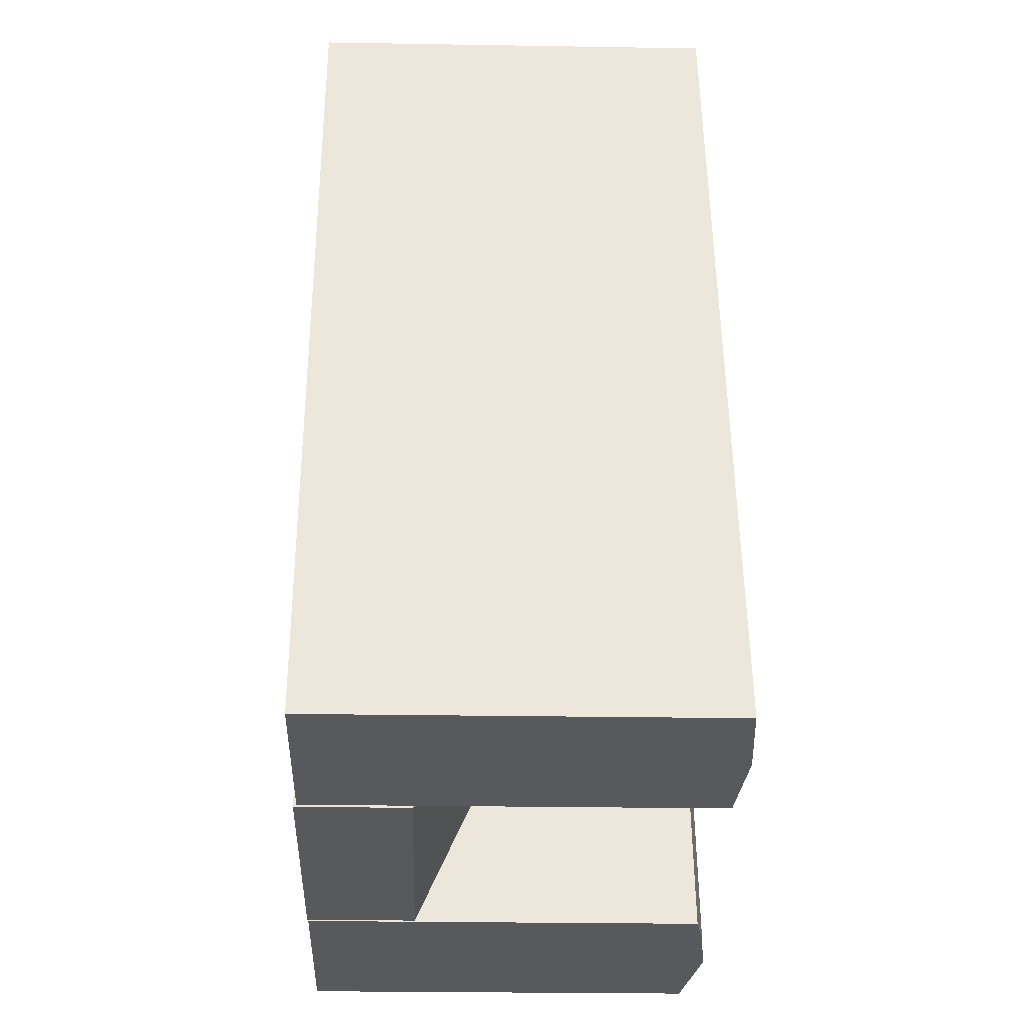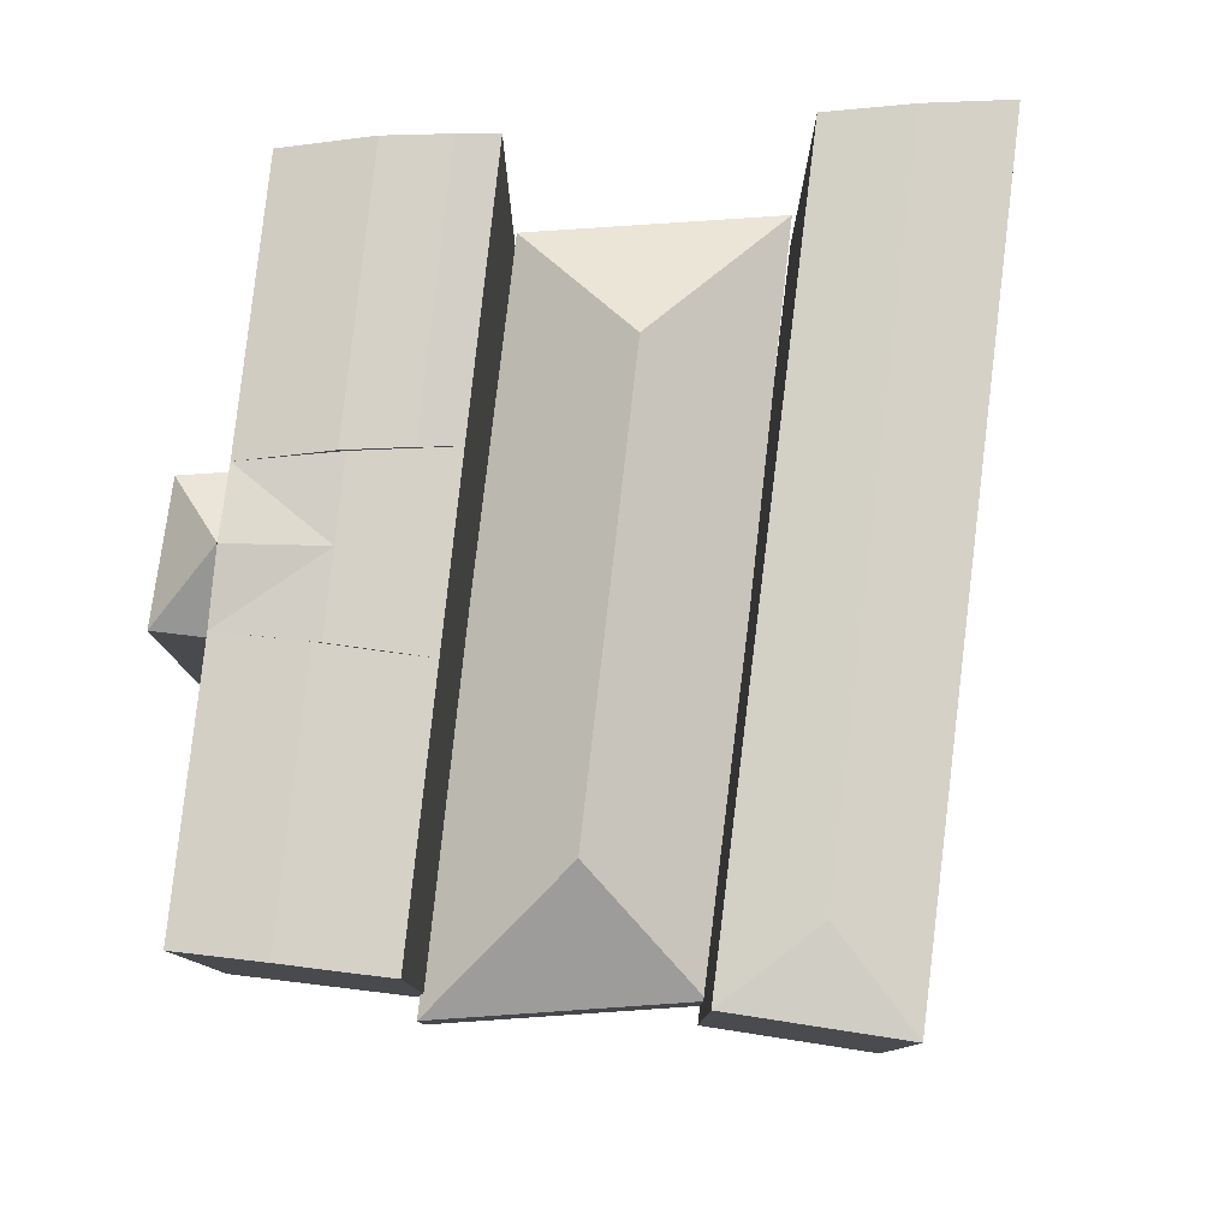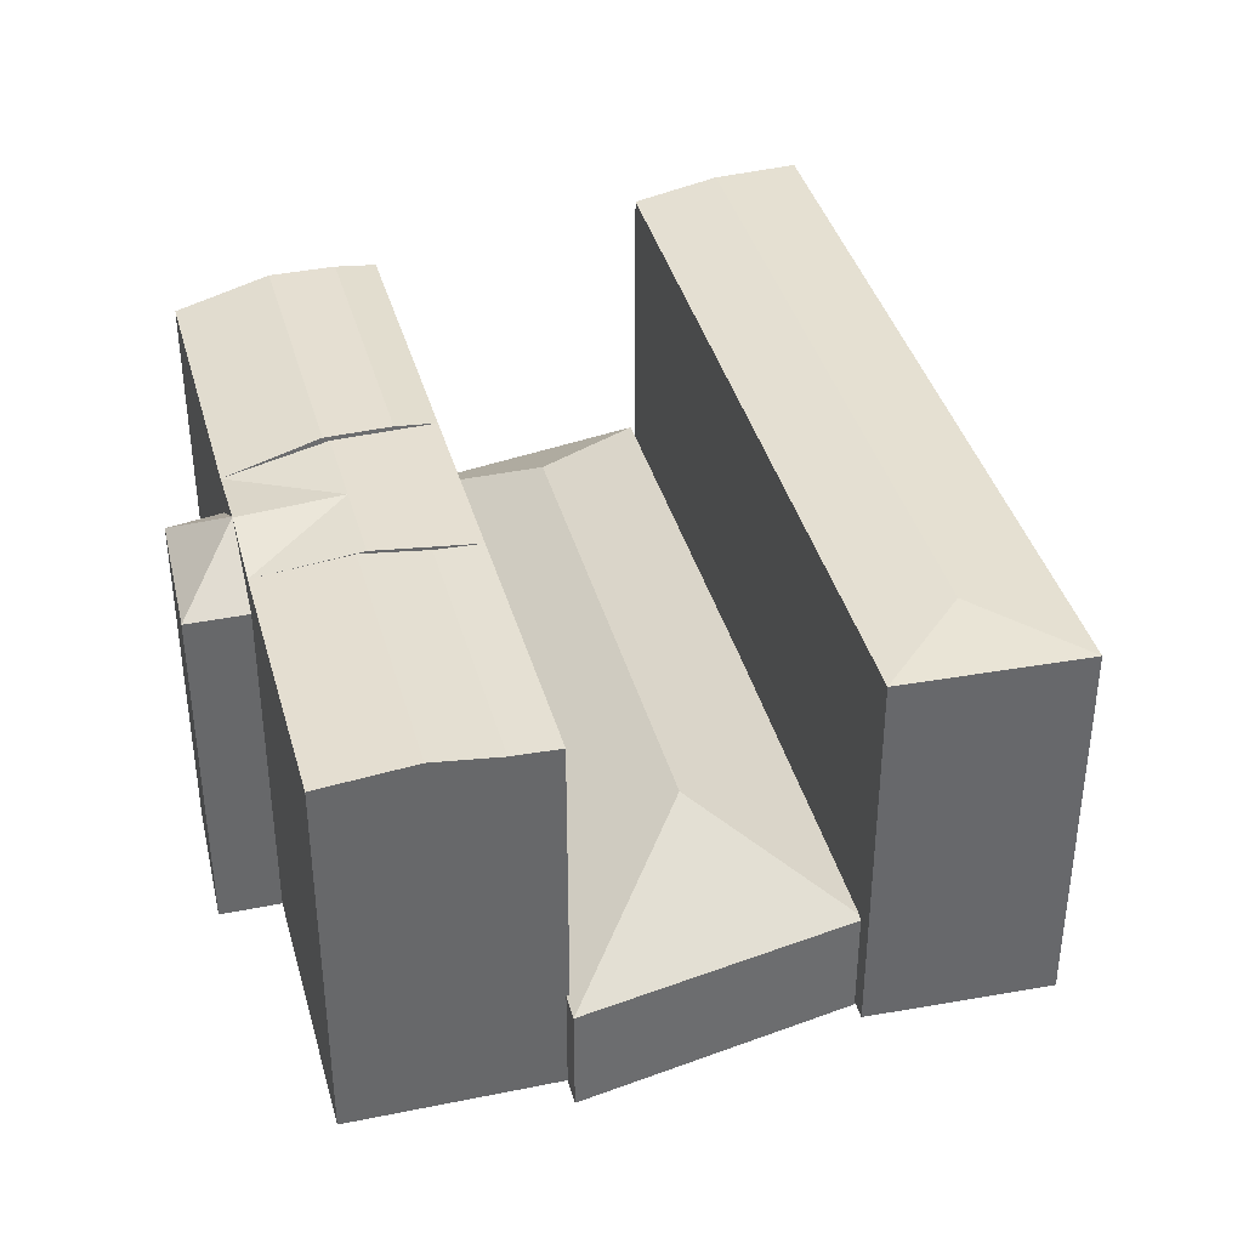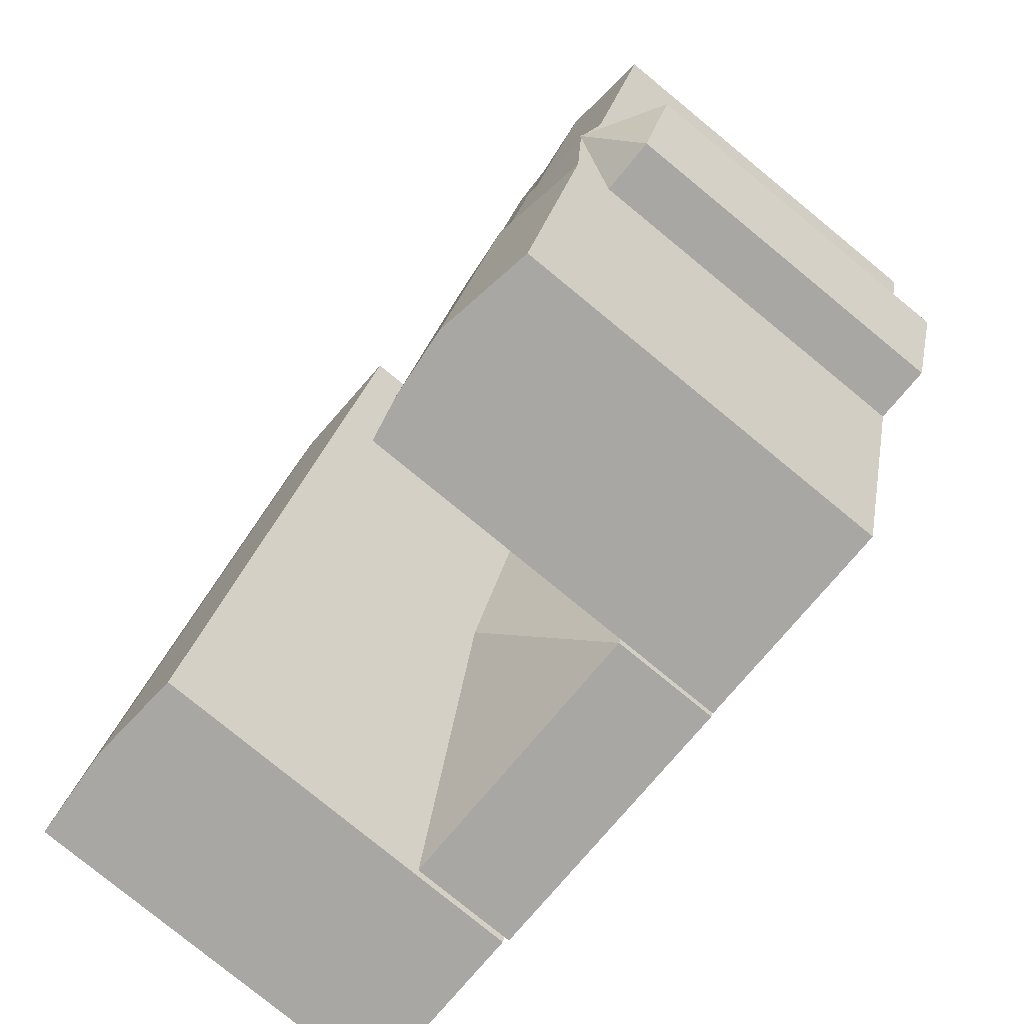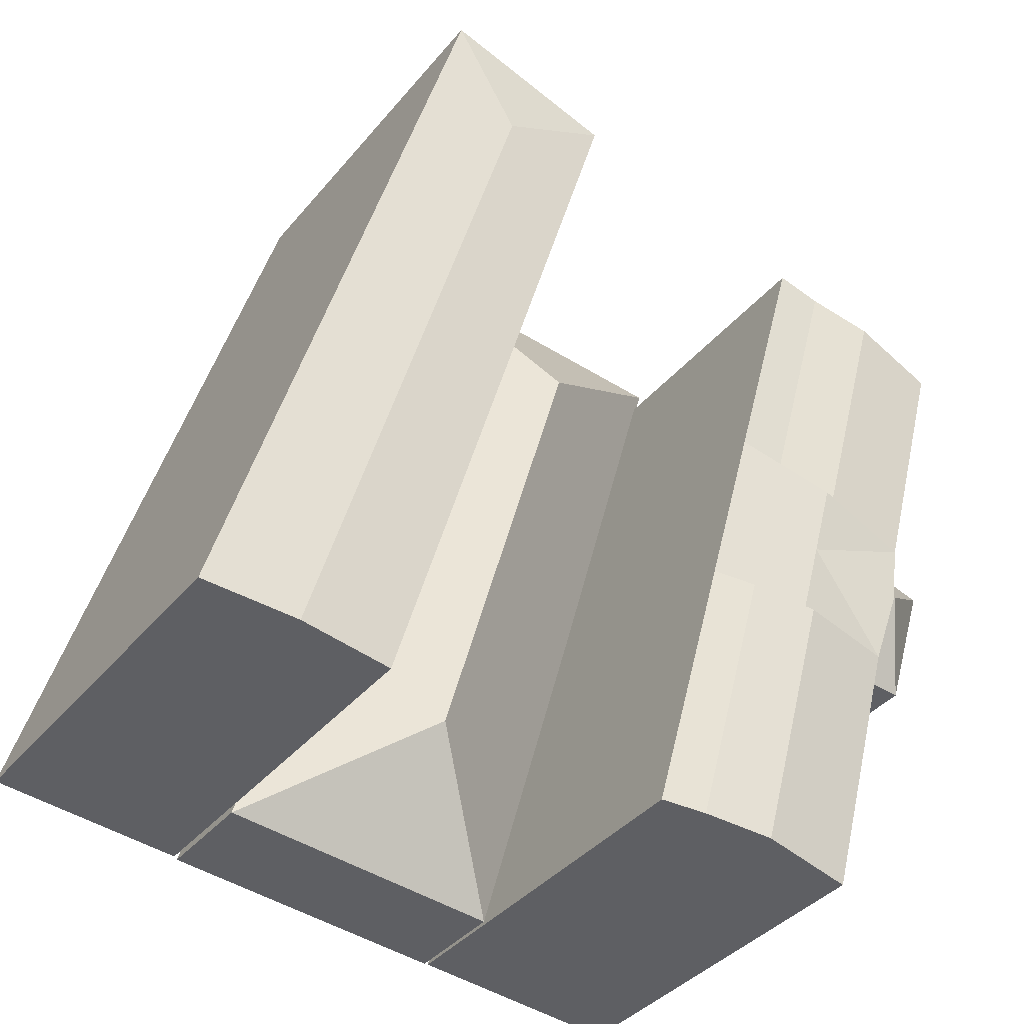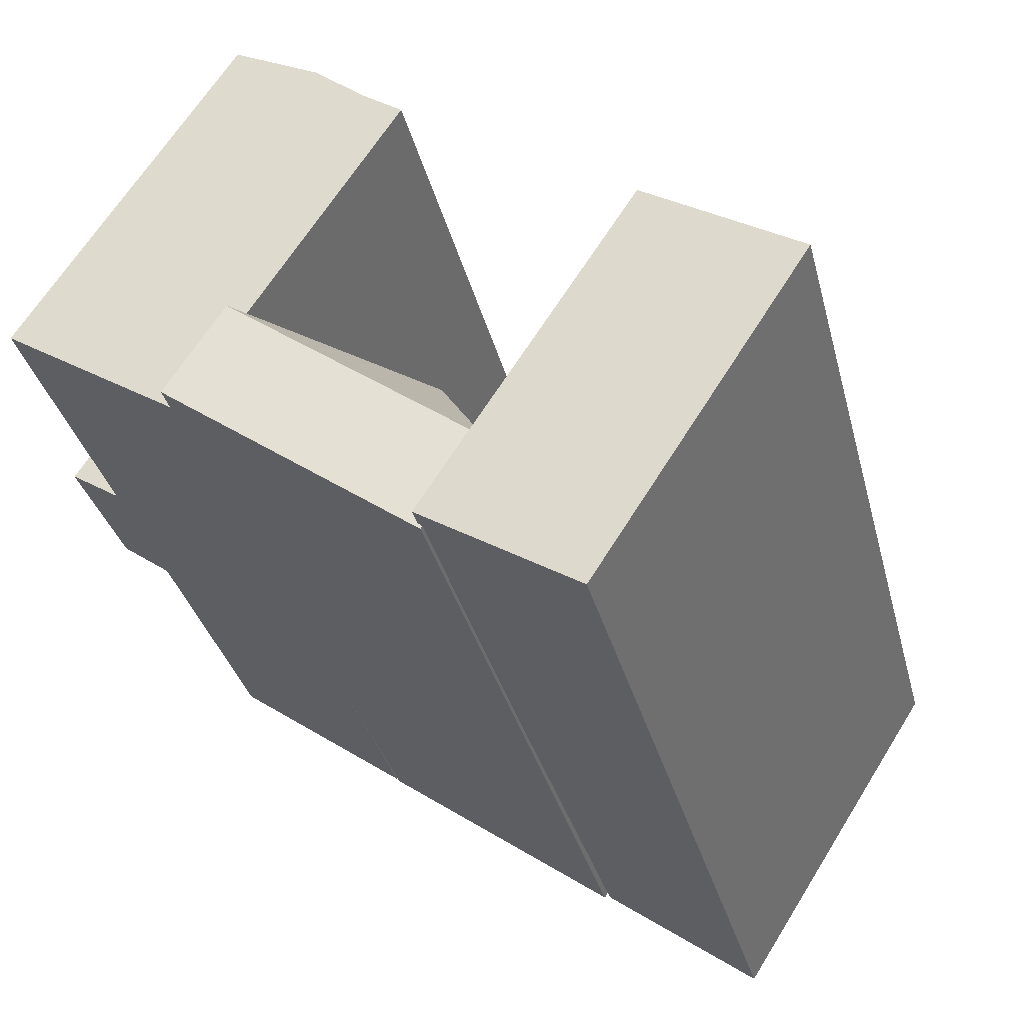
<metadata>
{"format":"obj","ext":"obj","renderer":"f3d","projection":"perspective","resolution":1024,"background":"white","views":[{"elev":-24.4,"azim":88.4,"up":"+Z"},{"elev":79.3,"azim":-9.3,"up":"+Y"},{"elev":38.0,"azim":-30.6,"up":"+Y"},{"elev":-79.2,"azim":-129.3,"up":"+Z"},{"elev":-37.9,"azim":145.4,"up":"+Z"},{"elev":65.5,"azim":31.8,"up":"+Z"}]}
</metadata>
<code>
v  6.011 1.285e-15 -20.98
v  -13.32 3.553e-16 -5.802
v  -8.042 1.534e-15 -25.05
v  0.7286 1.062e-16 -1.735
v  -9.077 2.204e-15 -35.99
v  -12.12 1.606e-15 -26.23
v  -5.143 2.181e-15 -35.61
v  19.08 0.17 3.178
v  48.7 0.17 -51.22
v  31.42 0.17 7.193
v  35.54 0.17 -52.47
v  15.41 -0.06 -54.39
v  19.79 -0.06 1.881
v  0 -0.06 -3.674e-18
v  35.2 -0.06 -52.51
v  9.64 2.095e-15 -34.21
v  0.4009 3.418e-15 -55.82
v  15.18 3.332e-15 -54.41
v  0.0001587 7.364 -0.0002346
v  19.79 7.364 1.881
v  15.41 7.364 -54.39
v  35.2 7.364 -52.51
v  0.4015 26.99 -55.82
v  15.18 26.99 -54.41
v  7.304 28.11 -55.16
v  12.15 27.59 -54.7
v  9.641 26.99 -34.21
v  0.6038 27.92 -35.07
v  2.249 27.75 -34.91
v  -5.143 26.99 -35.61
v  6.61 27.59 -34.5
v  1.76 28.11 -34.96
v  6.011 26.99 -20.98
v  -4.702 27.35 -24.08
v  -4.555 27.34 -24.04
v  -8.042 26.99 -25.05
v  6.011 26.7 -20.98
v  2.842 27.09 -21.9
v  -1.015 27.75 -23.02
v  -6.55 27.73 -30.49
v  -5.143 24.33 -35.61
v  -8.042 24.33 -25.05
v  -6.635 27.73 -30.18
v  0.7292 26.99 -1.736
v  -13.32 26.99 -5.803
v  -2.44 27.09 -2.653
v  -6.925 27.64 -3.951
v  -12.12 24.33 -26.23
v  -9.076 24.33 -35.99
v  19.08 27.21 3.177
v  31.42 27.21 7.192
v  35.54 27.21 -52.48
v  48.7 27.21 -51.23
v  42.12 27.7 -51.85
v  -1.643 27.64 -23.2
v  -6.592 27.83 -30.33
v  27.1 27.7 -1.058
v  12.6 13.17 -8.622
v  22.6 13.17 -43.89
v  0.6168 27.75 -28.96
v  -6.592 27.75 -30.33
g defaultobject
f 1 2 3
f 2 1 4
f 5 3 6
f 3 5 7
f 8 9 10
f 9 8 11
f 12 13 14
f 13 12 15
f 16 17 18
f 17 16 7
f 1 7 16
f 7 1 3
f 13 19 14
f 19 13 20
f 19 12 14
f 12 19 21
f 21 15 12
f 15 21 22
f 15 20 13
f 20 15 22
f 23 18 17
f 18 23 24
f 24 23 25
f 24 25 26
f 18 27 16
f 27 18 24
f 28 29 30
f 31 28 27
f 28 31 32
f 30 17 7
f 17 30 23
f 16 33 1
f 33 16 27
f 34 35 36
f 33 37 38
f 34 33 39
f 30 40 41
f 36 42 43
f 1 44 4
f 44 1 33
f 44 2 4
f 2 44 45
f 45 44 46
f 45 46 47
f 45 3 2
f 3 45 36
f 48 5 6
f 5 48 49
f 49 7 5
f 7 49 41
f 3 48 6
f 48 3 42
f 10 50 8
f 50 10 51
f 50 11 8
f 11 50 52
f 52 9 11
f 9 52 53
f 53 52 54
f 9 51 10
f 51 9 53
f 46 33 38
f 33 46 44
f 47 38 55
f 38 47 46
f 45 55 36
f 55 45 47
f 56 49 48
f 41 49 56
f 56 48 42
f 57 50 51
f 52 57 54
f 57 52 50
f 54 51 53
f 51 54 57
f 19 20 58
f 59 19 58
f 19 59 21
f 59 22 21
f 59 20 22
f 20 59 58
f 27 26 31
f 26 27 24
f 31 25 32
f 25 31 26
f 32 23 30
f 23 32 25
f 29 30 60
f 60 27 29
f 27 60 39
f 27 39 33
f 60 36 39
f 60 61 36
f 60 30 61

</code>
